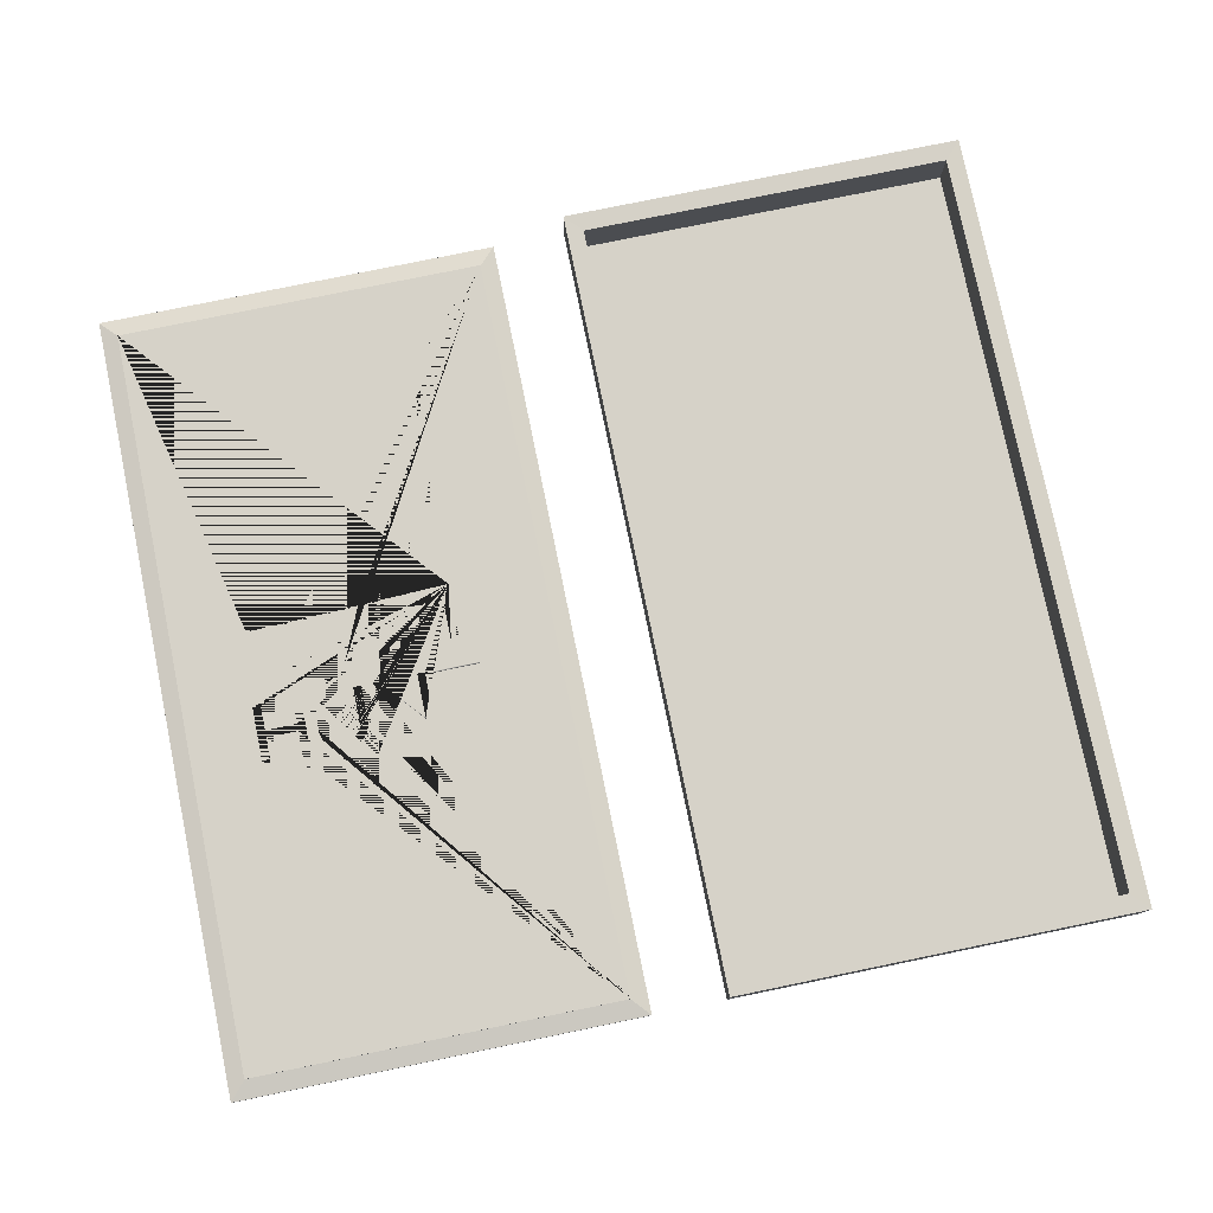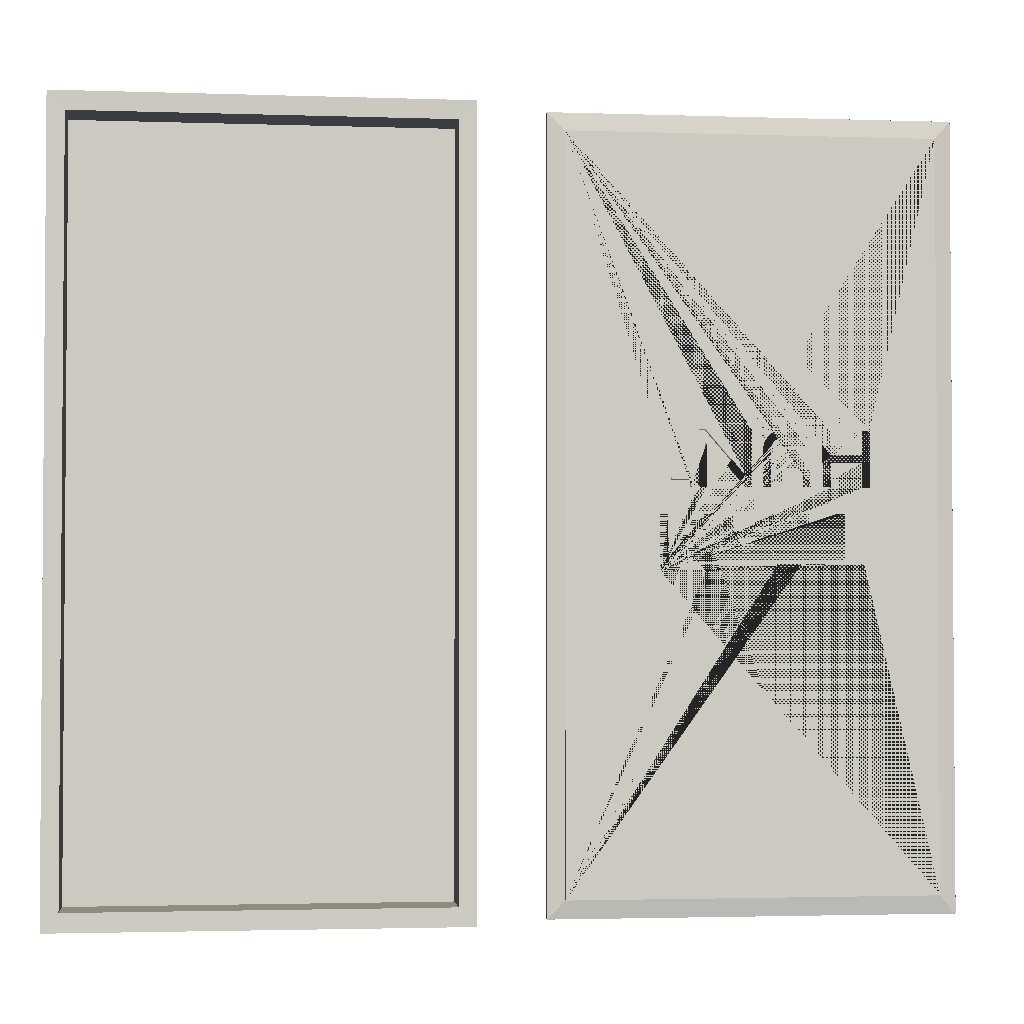
<metadata>
{"format":"obj","ext":"obj","renderer":"f3d","projection":"perspective","resolution":1024,"background":"white","views":[{"elev":78.2,"azim":-11.6,"up":"+Y"},{"elev":-2.4,"azim":173.4,"up":"+Z"}]}
</metadata>
<code>
o Cube
v 7.15 0.1443 -14.41
v 7.15 -0.1443 -14.41
v 7.15 0.1443 14.41
v 7.15 -0.1443 14.41
v -7.15 0.1443 -14.41
v -7.15 -0.1443 -14.41
v -7.15 0.1443 14.41
v -7.15 -0.1443 14.41
v -7.806 -0.1515 -15.13
v -7.806 -0.1515 15.13
v 7.806 -0.1515 -15.13
v 7.806 0.1515 -15.13
v -7.806 0.1515 15.13
v 7.806 0.1515 15.13
v 7.806 -0.1515 15.13
v -7.806 0.1515 -15.13
v 7.806 1.924 15.13
v 7.15 1.917 14.41
v -7.15 1.917 14.41
v -7.806 1.924 15.13
v 7.15 1.917 -14.41
v -7.15 1.917 -14.41
v 7.806 1.924 -15.13
v -7.806 1.924 -15.13
f 1 5 7 3
f 13 14 17 20
f 6 8 10 9
f 6 2 4 8
f 4 2 11 15
f 7 5 22 19
f 15 14 13 10
f 10 13 16 9
f 11 12 14 15
f 9 16 12 11
f 12 16 24 23
f 2 6 9 11
f 3 7 19 18
f 8 4 15 10
f 19 22 24 20
f 18 19 20 17
f 21 18 17 23
f 22 21 23 24
f 1 3 18 21
f 16 13 20 24
f 5 1 21 22
f 14 12 23 17
o Cube.001
v -15.03 0.044 1.291
v -15.03 0.044 3.18
v -15.34 0.044 3.18
v -15.34 0.044 1.291
v -16.09 0.044 1.291
v -16.09 0.044 1.011
v -14.28 0.044 1.011
v -14.28 0.044 1.291
v -16.65 0.044 3.18
v -18.1 0.044 1.51
v -18.1 0.044 3.18
v -18.39 0.044 3.18
v -18.39 0.044 1.011
v -18.15 0.044 1.011
v -16.68 0.044 2.69
v -16.68 0.044 1.011
v -16.38 0.044 1.011
v -16.38 0.044 3.18
v -18.83 0.044 2.457
v -18.85 0.044 2.577
v -18.88 0.044 2.689
v -18.93 0.044 2.792
v -18.99 0.044 2.885
v -19.06 0.044 2.967
v -19.15 0.044 3.039
v -19.25 0.044 3.098
v -19.36 0.044 3.146
v -19.49 0.044 3.18
v -19.63 0.044 3.201
v -19.78 0.044 3.209
v -19.9 0.044 3.203
v -20.01 0.044 3.187
v -20.12 0.044 3.159
v -20.22 0.044 3.12
v -20.32 0.044 3.069
v -20.41 0.044 3.006
v -20.49 0.044 2.931
v -20.55 0.044 2.843
v -20.61 0.044 2.742
v -20.65 0.044 2.628
v -20.68 0.044 2.501
v -20.69 0.044 2.36
v -20.69 0.044 1.011
v -20.38 0.044 1.011
v -20.38 0.044 2.293
v -20.37 0.044 2.351
v -20.37 0.044 2.404
v -20.37 0.044 2.452
v -20.36 0.044 2.495
v -20.36 0.044 2.534
v -20.35 0.044 2.57
v -20.34 0.044 2.603
v -20.32 0.044 2.633
v -20.31 0.044 2.661
v -20.29 0.044 2.688
v -20.27 0.044 2.713
v -20.24 0.044 2.738
v -20.21 0.044 2.768
v -20.18 0.044 2.795
v -20.15 0.044 2.819
v -20.11 0.044 2.841
v -20.07 0.044 2.86
v -20.03 0.044 2.877
v -20 0.044 2.891
v -19.95 0.044 2.902
v -19.91 0.044 2.911
v -19.87 0.044 2.917
v -19.82 0.044 2.921
v -19.78 0.044 2.922
v -19.72 0.044 2.921
v -19.66 0.044 2.916
v -19.61 0.044 2.909
v -19.56 0.044 2.899
v -19.51 0.044 2.887
v -19.47 0.044 2.872
v -19.43 0.044 2.855
v -19.39 0.044 2.837
v -19.36 0.044 2.816
v -19.32 0.044 2.795
v -19.29 0.044 2.772
v -19.27 0.044 2.748
v -19.24 0.044 2.719
v -19.22 0.044 2.688
v -19.2 0.044 2.655
v -19.18 0.044 2.62
v -19.17 0.044 2.584
v -19.16 0.044 2.545
v -19.15 0.044 2.505
v -19.14 0.044 2.462
v -19.14 0.044 2.418
v -19.13 0.044 2.372
v -19.13 0.044 2.324
v -19.13 0.044 2.274
v -19.13 0.044 1.011
v -18.82 0.044 1.011
v -18.82 0.044 2.328
v -21.43 0.044 3.18
v -21.43 0.044 2.236
v -22.65 0.044 2.236
v -22.65 0.044 3.18
v -22.96 0.044 3.18
v -22.96 0.044 1.011
v -22.65 0.044 1.011
v -22.65 0.044 1.956
v -21.43 0.044 1.956
v -21.43 0.044 1.011
v -21.12 0.044 1.011
v -21.12 0.044 3.18
v -15.19 0.044 0
v -15.19 0.044 -1.689
v -15.2 0.044 -1.689
v -15.87 0.044 -0.8491
v -15.92 0.044 -0.8491
v -16.59 0.044 -1.689
v -16.59 0.044 -1.689
v -16.59 0.044 0
v -16.91 0.044 0
v -16.91 0.044 -2.169
v -16.61 0.044 -2.169
v -15.89 0.044 -1.278
v -15.17 0.044 -2.169
v -14.88 0.044 -2.169
v -14.88 0.044 0
v -17.46 0.044 0
v -17.75 0.044 -0.6392
v -18.67 0.044 -0.6392
v -18.94 0.044 0
v -19.26 0.044 0
v -18.33 0.044 -2.181
v -18.11 0.044 -2.181
v -17.14 0.044 0
v -17.87 0.044 -0.919
v -18.22 0.044 -1.704
v -18.55 0.044 -0.919
v -20.3 0.044 -1.889
v -20.3 0.044 -1.234
v -19.41 0.044 -1.234
v -19.41 0.044 -0.954
v -20.3 0.044 -0.954
v -20.3 0.044 -0.2798
v -19.35 0.044 -0.2798
v -19.35 0.044 0
v -20.61 0.044 0
v -20.61 0.044 -2.169
v -19.38 0.044 -2.169
v -19.38 0.044 -1.889
v -21.65 0.044 -1.889
v -21.65 0.044 0
v -21.97 0.044 0
v -21.97 0.044 -1.889
v -22.72 0.044 -1.889
v -22.72 0.044 -2.169
v -20.9 0.044 -2.169
v -20.9 0.044 -1.889
v -21.65 0.044 -1.889
v -21.65 0.044 0
v -21.97 0.044 0
v -21.97 0.044 -1.889
v -22.72 0.044 -1.889
v -22.72 0.044 -2.169
v -20.9 0.044 -2.169
v -20.9 0.044 -1.889
v -20.3 0.044 -1.889
v -20.3 0.044 -1.234
v -19.41 0.044 -1.234
v -19.41 0.044 -0.954
v -20.3 0.044 -0.954
v -20.3 0.044 -0.2798
v -19.35 0.044 -0.2798
v -19.35 0.044 0
v -20.61 0.044 0
v -20.61 0.044 -2.169
v -19.38 0.044 -2.169
v -19.38 0.044 -1.889
v -17.46 0.044 0
v -17.75 0.044 -0.6392
v -18.67 0.044 -0.6392
v -18.94 0.044 0
v -19.26 0.044 0
v -18.33 0.044 -2.181
v -18.11 0.044 -2.181
v -17.14 0.044 0
v -17.87 0.044 -0.919
v -18.22 0.044 -1.704
v -18.55 0.044 -0.919
v -15.19 0.044 0
v -15.19 0.044 -1.689
v -15.2 0.044 -1.689
v -15.87 0.044 -0.8491
v -15.92 0.044 -0.8491
v -16.59 0.044 -1.689
v -16.59 0.044 -1.689
v -16.59 0.044 0
v -16.91 0.044 0
v -16.91 0.044 -2.169
v -16.61 0.044 -2.169
v -15.89 0.044 -1.278
v -15.17 0.044 -2.169
v -14.88 0.044 -2.169
v -14.88 0.044 0
v -21.43 0.044 3.18
v -21.43 0.044 2.236
v -22.65 0.044 2.236
v -22.65 0.044 3.18
v -22.96 0.044 3.18
v -22.96 0.044 1.011
v -22.65 0.044 1.011
v -22.65 0.044 1.956
v -21.43 0.044 1.956
v -21.43 0.044 1.011
v -21.12 0.044 1.011
v -21.12 0.044 3.18
v -18.83 0.044 2.457
v -18.85 0.044 2.577
v -18.88 0.044 2.689
v -18.93 0.044 2.792
v -18.99 0.044 2.885
v -19.06 0.044 2.967
v -19.15 0.044 3.039
v -19.25 0.044 3.098
v -19.36 0.044 3.146
v -19.49 0.044 3.18
v -19.63 0.044 3.201
v -19.78 0.044 3.209
v -19.9 0.044 3.203
v -20.01 0.044 3.187
v -20.12 0.044 3.159
v -20.22 0.044 3.12
v -20.32 0.044 3.069
v -20.41 0.044 3.006
v -20.49 0.044 2.931
v -20.55 0.044 2.843
v -20.61 0.044 2.742
v -20.65 0.044 2.628
v -20.68 0.044 2.501
v -20.69 0.044 2.36
v -20.69 0.044 1.011
v -20.38 0.044 1.011
v -20.38 0.044 2.293
v -20.37 0.044 2.351
v -20.37 0.044 2.404
v -20.37 0.044 2.452
v -20.36 0.044 2.495
v -20.36 0.044 2.534
v -20.35 0.044 2.57
v -20.34 0.044 2.603
v -20.32 0.044 2.633
v -20.31 0.044 2.661
v -20.29 0.044 2.688
v -20.27 0.044 2.713
v -20.24 0.044 2.738
v -20.21 0.044 2.768
v -20.18 0.044 2.795
v -20.15 0.044 2.819
v -20.11 0.044 2.841
v -20.07 0.044 2.86
v -20.03 0.044 2.877
v -20 0.044 2.891
v -19.95 0.044 2.902
v -19.91 0.044 2.911
v -19.87 0.044 2.917
v -19.82 0.044 2.921
v -19.78 0.044 2.922
v -19.72 0.044 2.921
v -19.66 0.044 2.916
v -19.61 0.044 2.909
v -19.56 0.044 2.899
v -19.51 0.044 2.887
v -19.47 0.044 2.872
v -19.43 0.044 2.855
v -19.39 0.044 2.837
v -19.36 0.044 2.816
v -19.32 0.044 2.795
v -19.29 0.044 2.772
v -19.27 0.044 2.748
v -19.24 0.044 2.719
v -19.22 0.044 2.688
v -19.2 0.044 2.655
v -19.18 0.044 2.62
v -19.17 0.044 2.584
v -19.16 0.044 2.545
v -19.15 0.044 2.505
v -19.14 0.044 2.462
v -19.14 0.044 2.418
v -19.13 0.044 2.372
v -19.13 0.044 2.324
v -19.13 0.044 2.274
v -19.13 0.044 1.011
v -18.82 0.044 1.011
v -18.82 0.044 2.328
v -16.65 0.044 3.18
v -18.1 0.044 1.51
v -18.1 0.044 3.18
v -18.39 0.044 3.18
v -18.39 0.044 1.011
v -18.15 0.044 1.011
v -16.68 0.044 2.69
v -16.68 0.044 1.011
v -16.38 0.044 1.011
v -16.38 0.044 3.18
v -15.03 0.044 1.291
v -15.03 0.044 3.18
v -15.34 0.044 3.18
v -15.34 0.044 1.291
v -16.09 0.044 1.291
v -16.09 0.044 1.011
v -14.28 0.044 1.011
v -14.28 0.044 1.291
v -11.28 0.3578 -14.41
v -11.28 -0.1443 -14.41
v -11.28 0.3578 14.41
v -11.28 -0.1443 14.41
v -25.58 0.3578 -14.41
v -25.58 -0.1443 -14.41
v -25.58 0.3578 14.41
v -25.58 -0.1443 14.41
v -26.24 -0.1515 -15.13
v -26.24 -0.1515 15.13
v -10.63 -0.1515 -15.13
v -10.63 0.1515 -15.13
v -26.24 0.1515 15.13
v -10.63 0.1515 15.13
v -10.63 -0.1515 15.13
v -26.24 0.1515 -15.13
v -10.63 0.1501 15.13
v -11.28 0.2733 14.41
v -25.58 0.2733 14.41
v -26.24 0.1501 15.13
v -11.28 0.2733 -14.41
v -25.58 0.2733 -14.41
v -10.63 0.1501 -15.13
v -26.24 0.1501 -15.13
v -18.39 0.3578 1.011
v -18.39 0.3578 3.18
v -16.65 0.3578 3.18
v -16.38 0.3578 3.18
v -18.15 0.3578 1.011
v -16.38 0.3578 1.011
v -14.28 0.3578 1.291
v -15.03 0.3578 1.291
v -16.09 0.3578 1.291
v -16.09 0.3578 1.011
v -14.28 0.3578 1.011
v -16.68 0.3578 1.011
v -16.68 0.3578 2.69
v -18.1 0.3578 3.18
v -15.03 0.3578 3.18
v -15.34 0.3578 3.18
v -15.34 0.3578 1.291
v -19.39 0.3578 2.837
v -19.36 0.3578 2.816
v -18.1 0.3578 1.51
v -18.82 0.3578 2.328
v -19.43 0.3578 2.855
v -18.82 0.3578 1.011
v -20.49 0.3578 2.931
v -20.41 0.3578 3.006
v -20.69 0.3578 1.011
v -20.69 0.3578 2.36
v -20.55 0.3578 2.843
v -20.68 0.3578 2.501
v -19.13 0.3578 2.274
v -19.16 0.3578 2.545
v -19.27 0.3578 2.748
v -19.32 0.3578 2.795
v -19.13 0.3578 1.011
v -19.17 0.3578 2.584
v -20.36 0.3578 2.534
v -20.35 0.3578 2.57
v -20.37 0.3578 2.404
v -20.37 0.3578 2.452
v -20.36 0.3578 2.495
v -19.22 0.3578 2.688
v -19.24 0.3578 2.719
v -19.29 0.3578 2.772
v -20.65 0.3578 2.628
v -20.61 0.3578 2.742
v -20.32 0.3578 3.069
v -19.2 0.3578 2.655
v -19.18 0.3578 2.62
v -19.47 0.3578 2.872
v -20.38 0.3578 1.011
v -20.38 0.3578 2.293
v -20.37 0.3578 2.351
v -16.59 0.3578 0
v -16.59 0.3578 -1.689
v -18.67 0.3578 -0.6392
v -18.94 0.3578 0
v -16.91 0.3578 0
v -19.26 0.3578 0
v -18.11 0.3578 -2.181
v -17.86 0.3578 -1.62
v -17.87 0.3578 -0.919
v -18.55 0.3578 -0.919
v -18.33 0.3578 -2.181
v -17.14 0.3578 0
v -18.88 0.3578 -0.8938
v -17.75 0.3578 -0.6392
v -19.38 0.3578 -2.169
v -19.38 0.3578 -1.889
v -17.46 0.3578 0
v -20.3 0.3578 -1.889
v -16.59 0.3578 -1.689
v -15.92 0.3578 -0.8491
v -18.22 0.3578 -1.704
v -15.19 0.3578 0
v -16.91 0.3578 -2.169
v -16.61 0.3578 -2.169
v -15.89 0.3578 -1.278
v -19.35 0.3578 0
v -20.61 0.3578 0
v -20.61 0.3578 -2.169
v -19.35 0.3578 -0.2798
v -18.83 0.3578 2.457
v -21.43 0.3578 3.18
v -21.43 0.3578 2.236
v -22.65 0.3578 2.236
v -18.85 0.3578 2.577
v -22.65 0.3578 3.18
v -20.12 0.3578 3.159
v -20.22 0.3578 3.12
v -19.36 0.3578 3.146
v -19.49 0.3578 3.18
v -20.01 0.3578 3.187
v -19.63 0.3578 3.201
v -22.96 0.3578 1.011
v -21.12 0.3578 3.18
v -22.96 0.3578 3.18
v -22.65 0.3578 1.011
v -15.17 0.3578 -2.169
v -14.88 0.3578 -2.169
v -14.88 0.3578 0
v -21.43 0.3578 1.956
v -21.12 0.3578 1.011
v -21.43 0.3578 1.011
v -22.65 0.3578 1.956
v -19.78 0.3578 3.209
v -19.9 0.3578 3.203
v -18.93 0.3578 2.792
v -19.06 0.3578 2.967
v -18.88 0.3578 2.689
v -18.99 0.3578 2.885
v -19.25 0.3578 3.098
v -19.15 0.3578 3.039
v -20.24 0.3578 2.738
v -20.27 0.3578 2.713
v -19.87 0.3578 2.917
v -19.91 0.3578 2.911
v -20.21 0.3578 2.768
v -19.95 0.3578 2.902
v -19.15 0.3578 2.505
v -19.13 0.3578 2.324
v -19.14 0.3578 2.462
v -20.03 0.3578 2.877
v -20.32 0.3578 2.633
v -20 0.3578 2.891
v -20.07 0.3578 2.86
v -19.82 0.3578 2.921
v -19.66 0.3578 2.916
v -19.72 0.3578 2.921
v -19.78 0.3578 2.922
v -20.29 0.3578 2.688
v -20.31 0.3578 2.661
v -20.34 0.3578 2.603
v -19.14 0.3578 2.418
v -19.13 0.3578 2.372
v -20.18 0.3578 2.795
v -20.15 0.3578 2.819
v -20.11 0.3578 2.841
v -19.51 0.3578 2.887
v -19.56 0.3578 2.899
v -19.61 0.3578 2.909
v -21.97 0.3578 0
v -21.65 0.3578 0
v -21.65 0.3578 -1.889
v -15.2 0.3578 -1.689
v -15.19 0.3578 -1.689
v -19.41 0.3578 -1.234
v -19.41 0.3578 -0.954
v -15.87 0.3578 -0.8491
v -20.3 0.3578 -0.954
v -21.97 0.3578 -1.889
v -20.9 0.3578 -2.169
v -22.72 0.3578 -2.169
v -22.72 0.3578 -1.889
v -20.3 0.3578 -0.2798
v -20.3 0.3578 -1.234
v -20.9 0.3578 -1.889
f 29 31 30
f 29 32 31
f 28 32 29
f 27 25 28
f 25 32 28
f 27 26 25
f 36 38 37
f 36 34 38
f 34 39 38
f 39 41 40
f 39 42 41
f 36 35 34
f 33 39 34
f 33 42 39
f 66 68 67
f 66 69 68
f 117 119 118
f 117 120 119
f 116 120 117
f 66 70 69
f 115 120 116
f 115 43 120
f 66 71 70
f 65 71 66
f 114 43 115
f 65 72 71
f 113 43 114
f 65 73 72
f 113 44 43
f 112 44 113
f 65 74 73
f 64 74 65
f 111 44 112
f 64 75 74
f 110 44 111
f 64 76 75
f 110 45 44
f 109 45 110
f 64 77 76
f 108 45 109
f 63 77 64
f 63 78 77
f 107 45 108
f 63 79 78
f 63 80 79
f 106 45 107
f 106 46 45
f 63 81 80
f 105 46 106
f 63 82 81
f 62 82 63
f 104 46 105
f 62 83 82
f 103 46 104
f 103 47 46
f 62 84 83
f 102 47 103
f 101 47 102
f 62 85 84
f 100 47 101
f 62 86 85
f 61 86 62
f 99 47 100
f 61 87 86
f 98 47 99
f 61 88 87
f 98 48 47
f 97 48 98
f 61 89 88
f 96 48 97
f 61 90 89
f 95 48 96
f 61 91 90
f 94 48 95
f 61 92 91
f 93 48 94
f 61 93 92
f 61 48 93
f 60 48 61
f 60 49 48
f 59 49 60
f 59 50 49
f 58 50 59
f 58 51 50
f 57 51 58
f 57 52 51
f 56 52 57
f 56 53 52
f 55 53 56
f 55 54 53
f 125 127 126
f 125 128 127
f 129 131 130
f 129 132 131
f 125 123 128
f 123 129 128
f 123 122 129
f 122 132 129
f 125 124 123
f 121 132 122
f 141 143 142
f 141 139 143
f 139 138 143
f 138 144 143
f 144 146 145
f 144 135 146
f 135 134 146
f 134 147 146
f 141 140 139
f 137 144 138
f 144 136 135
f 133 147 134
f 137 136 144
f 152 154 153
f 152 157 154
f 157 155 154
f 152 158 157
f 156 155 157
f 152 150 158
f 150 156 158
f 150 149 156
f 149 155 156
f 152 151 150
f 148 155 149
f 167 159 168
f 159 169 168
f 159 170 169
f 167 160 159
f 167 163 160
f 163 161 160
f 163 162 161
f 167 164 163
f 167 165 164
f 167 166 165
f 175 177 176
f 175 178 177
f 174 178 175
f 173 171 174
f 171 178 174
f 173 172 171
f 333 337 509 508 507 436 423 424 426 511 502 503 505 510 437 414 421 419 415 416 420 413 431 432 433 454 455
f 345 346 349 352
f 338 340 342 341
f 338 334 336 340
f 336 334 343 347
f 339 337 354 351
f 347 346 345 342
f 342 345 348 341
f 343 344 346 347
f 341 348 344 343
f 344 348 356 355
f 334 338 341 343
f 335 339 351 350
f 340 336 347 342
f 351 354 356 352
f 350 351 352 349
f 353 350 349 355
f 354 353 355 356
f 333 335 350 353
f 348 345 352 356
f 337 333 353 354
f 346 344 355 349
f 479 271 272 487
f 404 303 304 391
f 410 216 217 409
f 474 283 284 472
f 460 232 233 457
f 372 327 328 373
f 476 310 311 386
f 362 323 324 360
f 425 199 200 422
f 431 219 220 432
f 443 228 229 452
f 502 189 190 503
f 359 315 316 376
f 361 320 321 369
f 477 307 308 489
f 498 180 181 497
f 495 291 292 494
f 430 210 211 501
f 436 196 197 423
f 391 304 305 387
f 392 268 269 393
f 400 258 259 385
f 409 217 218 413
f 414 203 204 419 421
f 415 205 206 420 416
f 435 195 196 436
f 390 312 313 379
f 433 221 222 454
f 456 224 210 430
f 374 295 296 375
f 388 299 300 398
f 407 263 264 408
f 439 225 226 440
f 394 265 266 395
f 500 212 213 504
f 469 275 276 473
f 496 290 291 495
f 408 264 265 394
f 454 222 223 455
f 413 218 219 431
f 384 256 257 401
f 369 321 322 368
f 457 233 234 459
f 506 182 183 509
f 480 282 283 474
f 386 311 312 390
f 395 266 267 396
f 501 211 212 500
f 365 329 330 366
f 462 249 250 448
f 432 220 221 433
f 387 305 306 475
f 426 187 188 511
f 401 257 258 400
f 511 188 189 502
f 503 190 191 505
f 367 331 332 363
f 461 248 249 462
f 397 301 302 403
f 423 197 198 424
f 405 293 294 378
f 418 209 207 417
f 447 246 247 449
f 484 288 289 483
f 438 237 238 442
f 440 226 227 441
f 472 284 285 471
f 429 208 209 418
f 424 198 187 426
f 444 251 252 445
f 471 285 286 482
f 475 306 307 477
f 486 273 274 470
f 494 292 293 405
f 468 243 244 467
f 376 316 317 370
f 507 185 186 512
f 482 286 287 485
f 393 269 270 488
f 448 250 251 444
f 481 280 281 478
f 466 241 242 464
f 382 261 262 406
f 403 302 303 404
f 434 194 195 435
f 380 255 256 384
f 483 289 290 496
f 364 325 326 371
f 375 296 297 389
f 402 253 254 381
f 450 230 231 453
f 412 202 203 414
f 370 317 318 358
f 508 184 185 507
f 420 206 199 425
f 463 240 241 466
f 427 215 216 410
f 497 181 182 506
f 458 235 236 451
f 489 308 309 490
f 464 242 243 468
f 467 244 245 446
f 373 328 329 365
f 453 231 232 460
f 451 236 225 439
f 487 272 273 486
f 452 229 230 450
f 422 200 201 411
f 449 247 248 461
f 377 314 237 438
f 473 276 277 491
f 499 179 180 498
f 490 309 310 476
f 485 287 288 484
f 455 223 224 456
f 455 456 430 501 500 504 428 427 410 409 413 420 425 422 411 412 414 437 434 435 436 507 512 499 498 497 506 509 337 339 452 450 453 460 457 459 458 382 406 407 408 394 395 396 392 393 488 479 487 486 470 469 473 491 492 493 481 478 480 474 472 471 482 485 484 483 496 495 494 405 378 374 375 389 399 388 398 397 403 404 391 387 475 477 489 490 476 386 390 379 357 361 369 368 362 366 367 335 333
f 335 367 363 364 371 372 373 365 366 362 360 359 376 370 358 357 379 377 438 442 465 463 466 464 468 467 446 447 449 461 462 448 444 445 402 381 380 384 401 400 385 383 382 458 451 439 440 441 443 452 339
f 418 417 429
f 406 262 263 407
f 446 245 246 447
f 505 191 192 510
f 493 279 280 481
f 358 318 319 357
f 428 214 215 427
f 399 298 299 388
f 368 322 323 362
f 371 326 327 372
f 417 207 208 429
f 389 297 298 399
f 378 294 295 374
f 366 330 331 367
f 470 274 275 469
f 442 238 239 465
f 441 227 228 443
f 509 183 184 508
f 363 332 325 364
f 445 252 253 402
f 398 300 301 397
f 504 213 214 428
f 488 270 271 479
f 357 319 320 361
f 419 204 205 415
f 437 193 194 434
f 492 278 279 493
f 379 313 314 377
f 478 281 282 480
f 491 277 278 492
f 396 267 268 392
f 510 192 193 437
f 381 254 255 380
f 411 201 202 412
f 512 186 179 499
f 360 324 315 359
f 465 239 240 463
f 385 259 260 383
f 459 234 235 458
f 383 260 261 382

</code>
